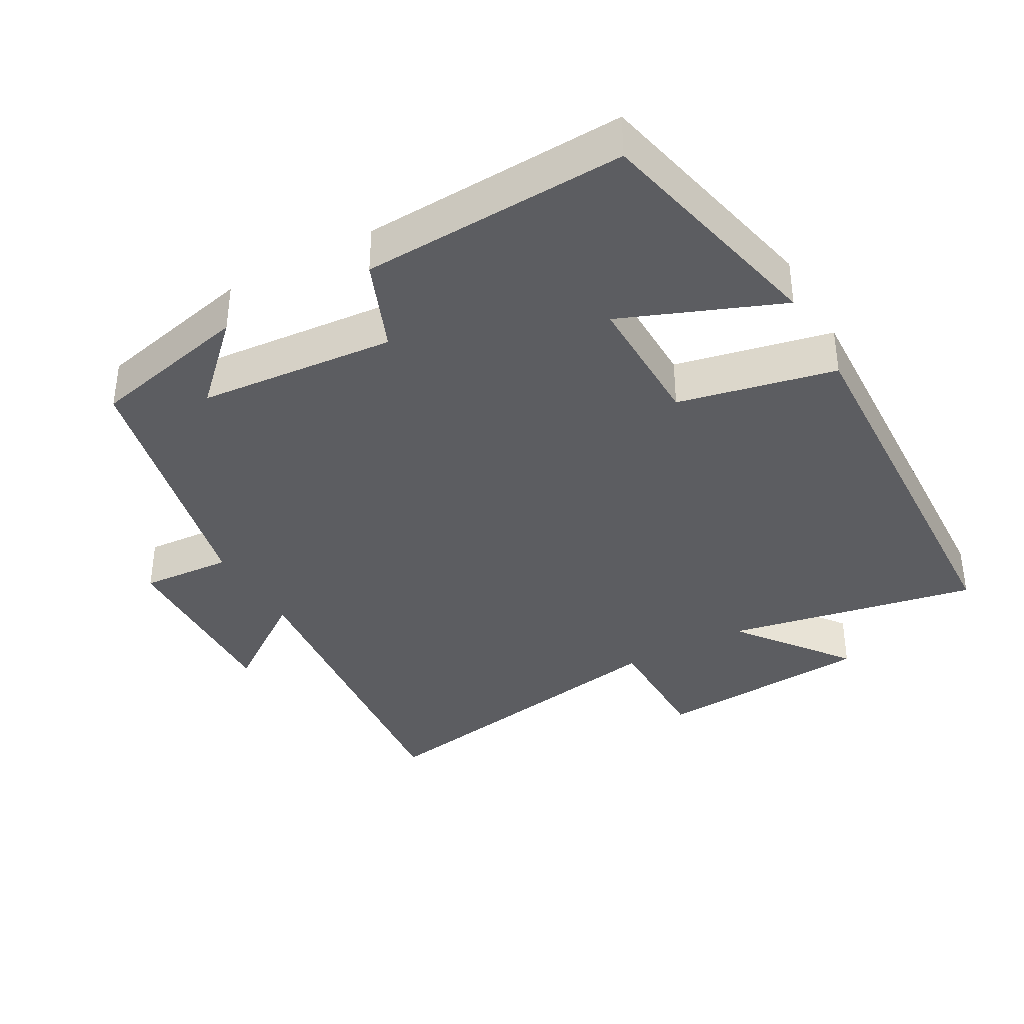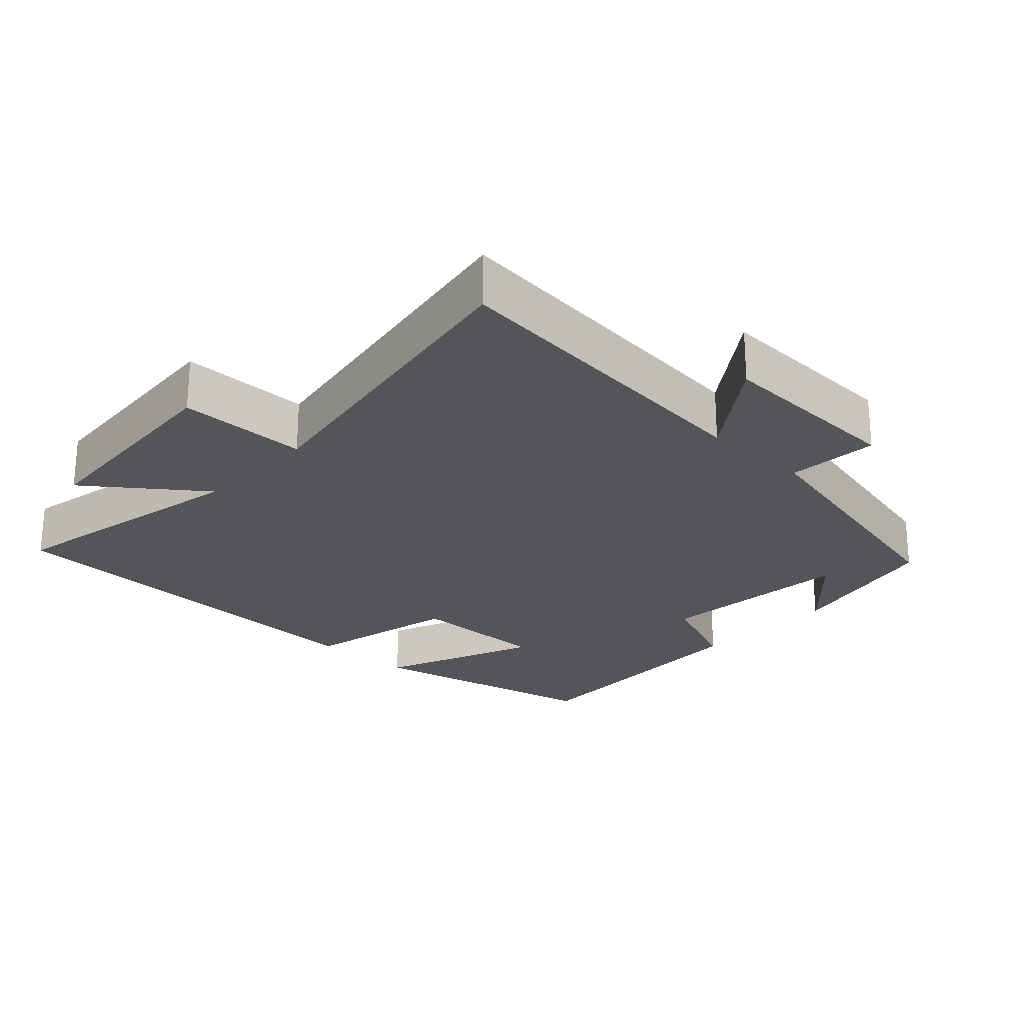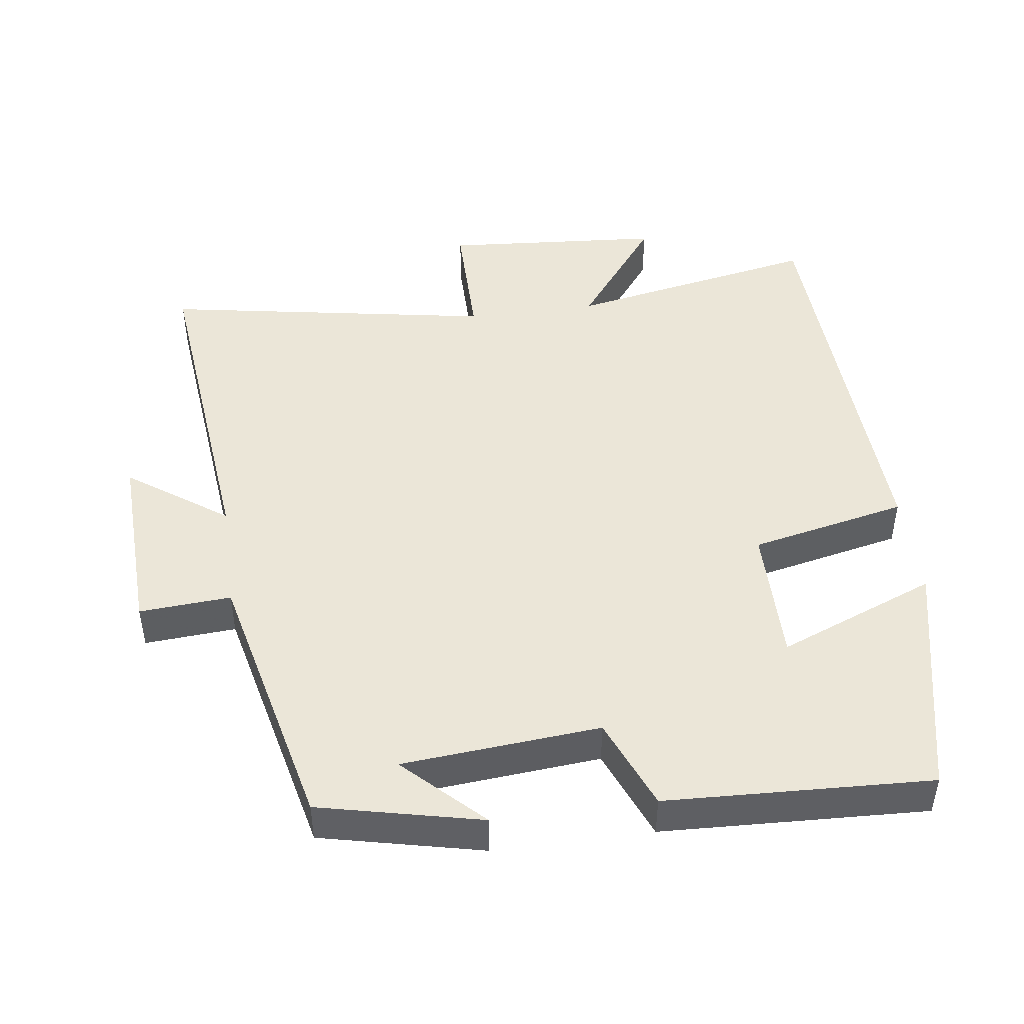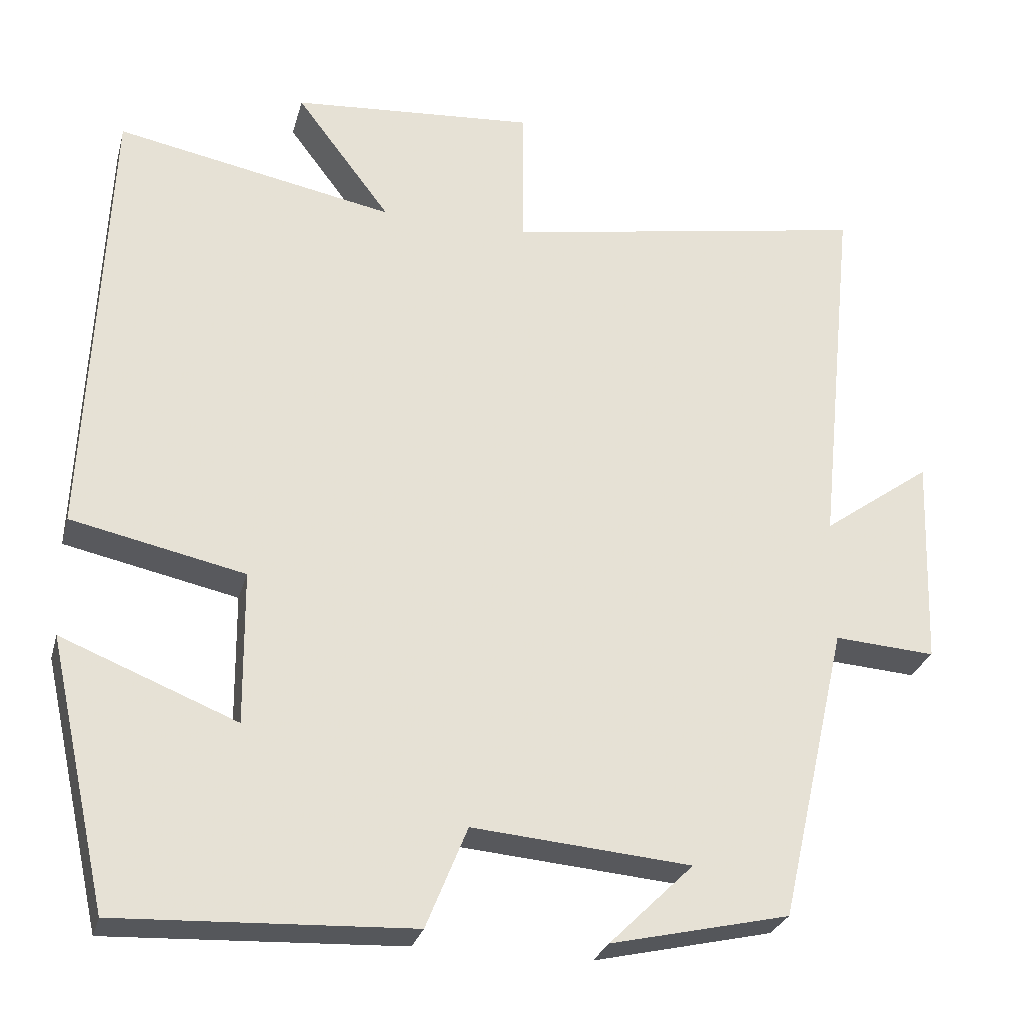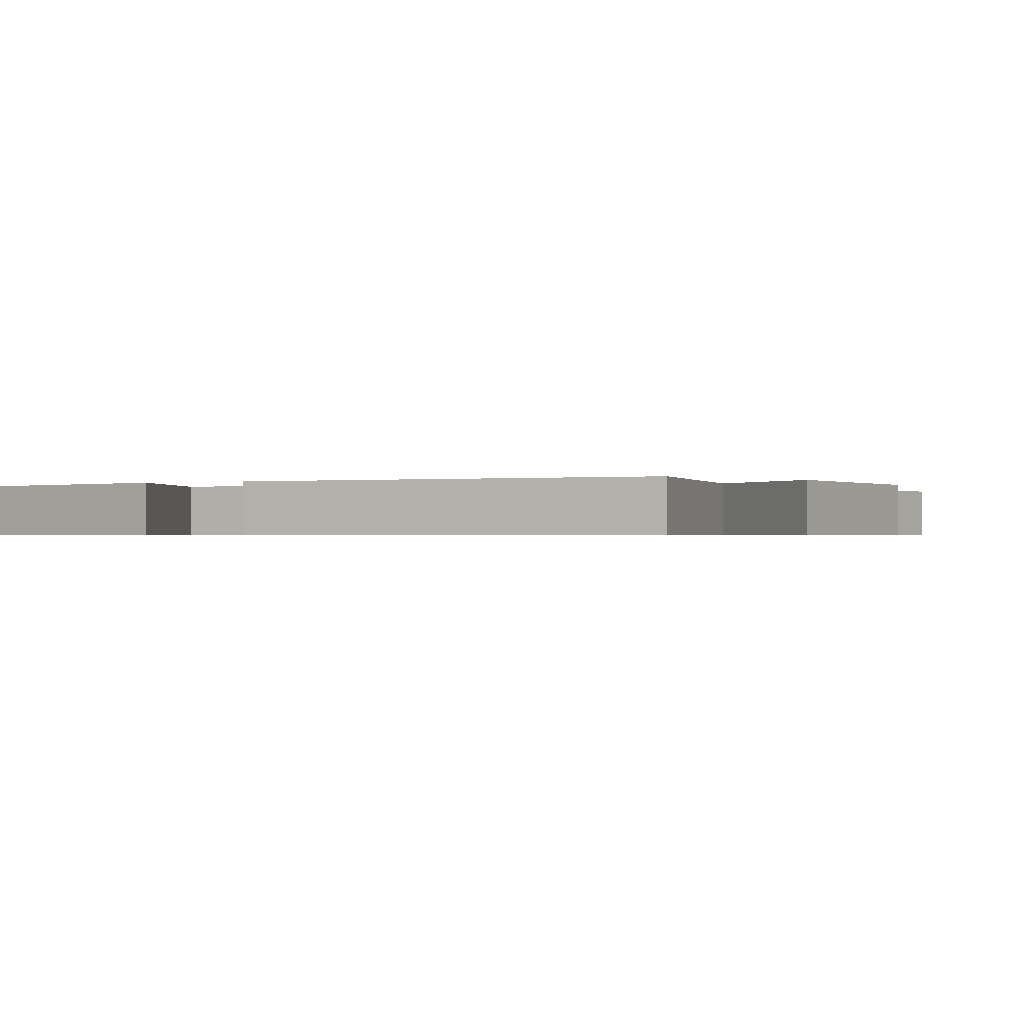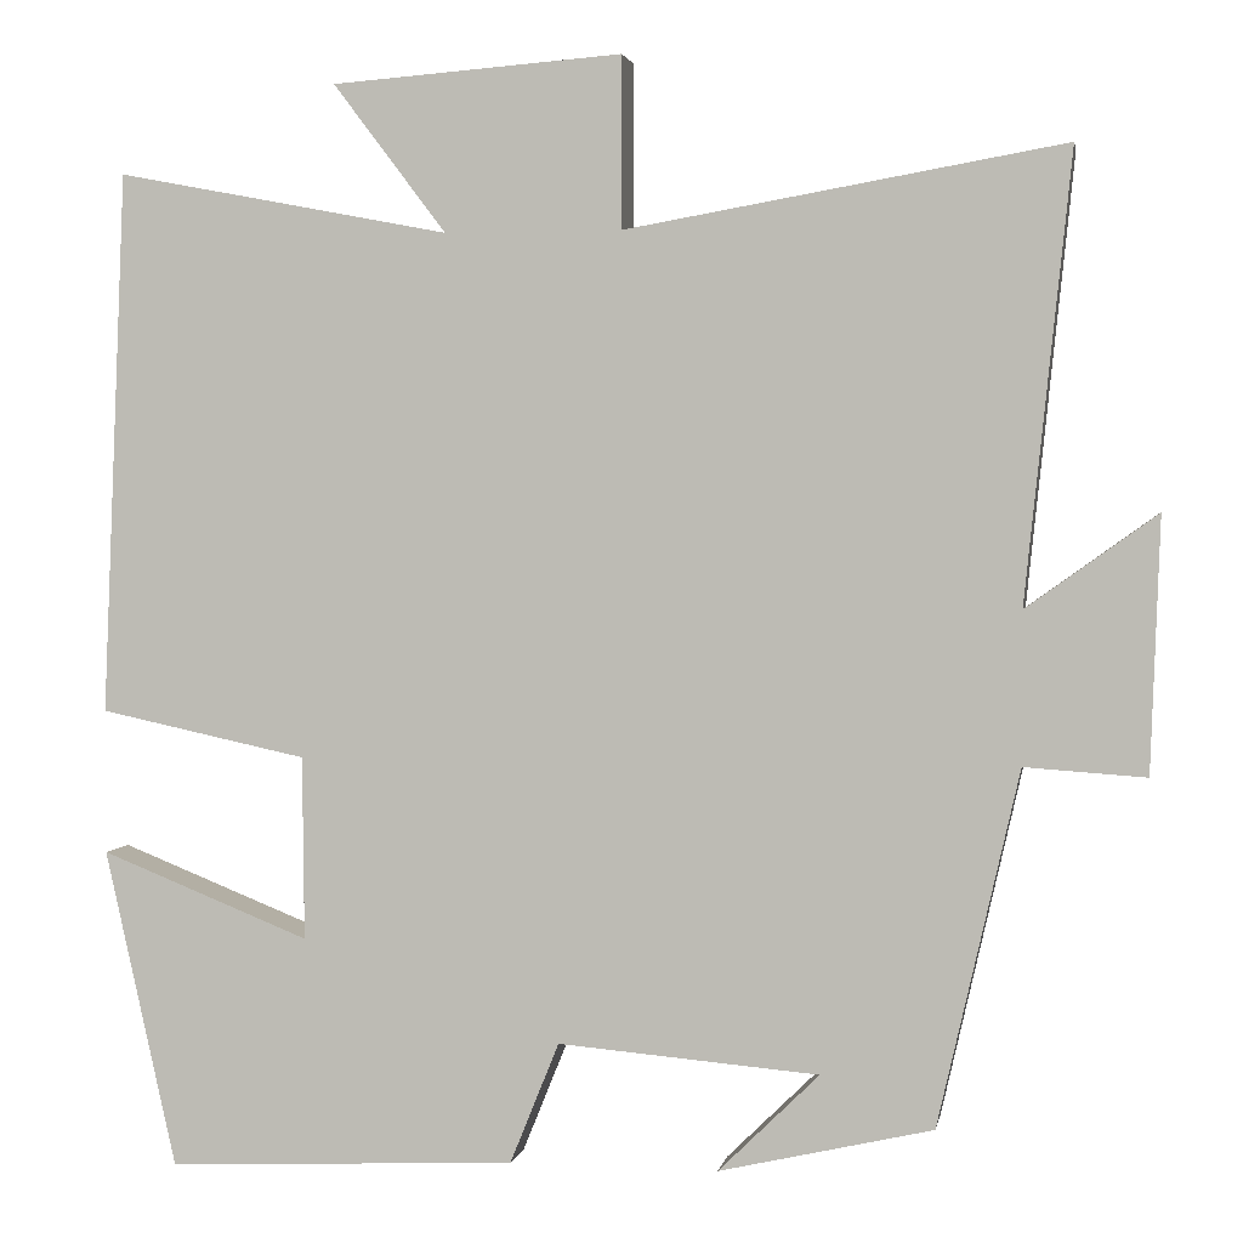
<metadata>
{"format":"obj","ext":"obj","renderer":"f3d","projection":"perspective","resolution":1024,"background":"white","views":[{"elev":-37.2,"azim":-150.7,"up":"+Y"},{"elev":-24.3,"azim":46.8,"up":"+Y"},{"elev":46.3,"azim":172.2,"up":"+Y"},{"elev":-27.5,"azim":-14.4,"up":"+Z"},{"elev":-0.6,"azim":-62.9,"up":"+Y"},{"elev":2.4,"azim":10.2,"up":"+Z"}]}
</metadata>
<code>
v -0.423 0.07 -0.517
v -0.5 0.07 -0.173
v -0.274 0.07 -0.263
v -0.276 0.07 -0.065
v -0.5 0.07 -0.017
v -0.475 0.07 0.569
v -0.115 0.07 0.5
v -0.237 0.07 0.661
v 0.077 0.07 0.685
v 0.077 0.07 0.5
v 0.55 0.07 0.583
v 0.5 0.07 0.101
v 0.641 0.07 0.202
v 0.631 0.07 -0.072
v 0.5 0.07 -0.063
v 0.412 0.07 -0.447
v 0.181 0.07 -0.5
v 0.29 0.07 -0.393
v 0.008 0.07 -0.369
v -0.045 0.07 -0.5
v -0.423 0 -0.517
v -0.5 0 -0.173
v -0.274 0 -0.263
v -0.276 0 -0.065
v -0.5 0 -0.017
v -0.475 0 0.569
v -0.115 0 0.5
v -0.237 0 0.661
v 0.077 0 0.685
v 0.077 0 0.5
v 0.55 0 0.583
v 0.5 0 0.101
v 0.641 0 0.202
v 0.631 0 -0.072
v 0.5 0 -0.063
v 0.412 0 -0.447
v 0.181 0 -0.5
v 0.29 0 -0.393
v 0.008 0 -0.369
v -0.045 0 -0.5
f 19 20 1
f 16 17 18
f 15 16 18
f 15 18 19
f 12 13 14 15
f 12 15 19 1
f 10 11 12
f 7 8 9 10
f 7 10 12
f 6 7 12
f 5 6 12
f 4 5 12
f 3 4 12
f 1 2 3
f 1 3 12
f 21 40 39
f 38 37 36
f 38 36 35
f 39 38 35
f 35 34 33 32
f 21 39 35 32
f 32 31 30
f 30 29 28 27
f 32 30 27
f 32 27 26
f 32 26 25
f 32 25 24
f 32 24 23
f 23 22 21
f 32 23 21
f 1 21 22 2
f 2 22 23 3
f 3 23 24 4
f 4 24 25 5
f 5 25 26 6
f 6 26 27 7
f 7 27 28 8
f 8 28 29 9
f 9 29 30 10
f 10 30 31 11
f 11 31 32 12
f 12 32 33 13
f 13 33 34 14
f 14 34 35 15
f 15 35 36 16
f 16 36 37 17
f 17 37 38 18
f 18 38 39 19
f 19 39 40 20
f 20 40 21 1

</code>
